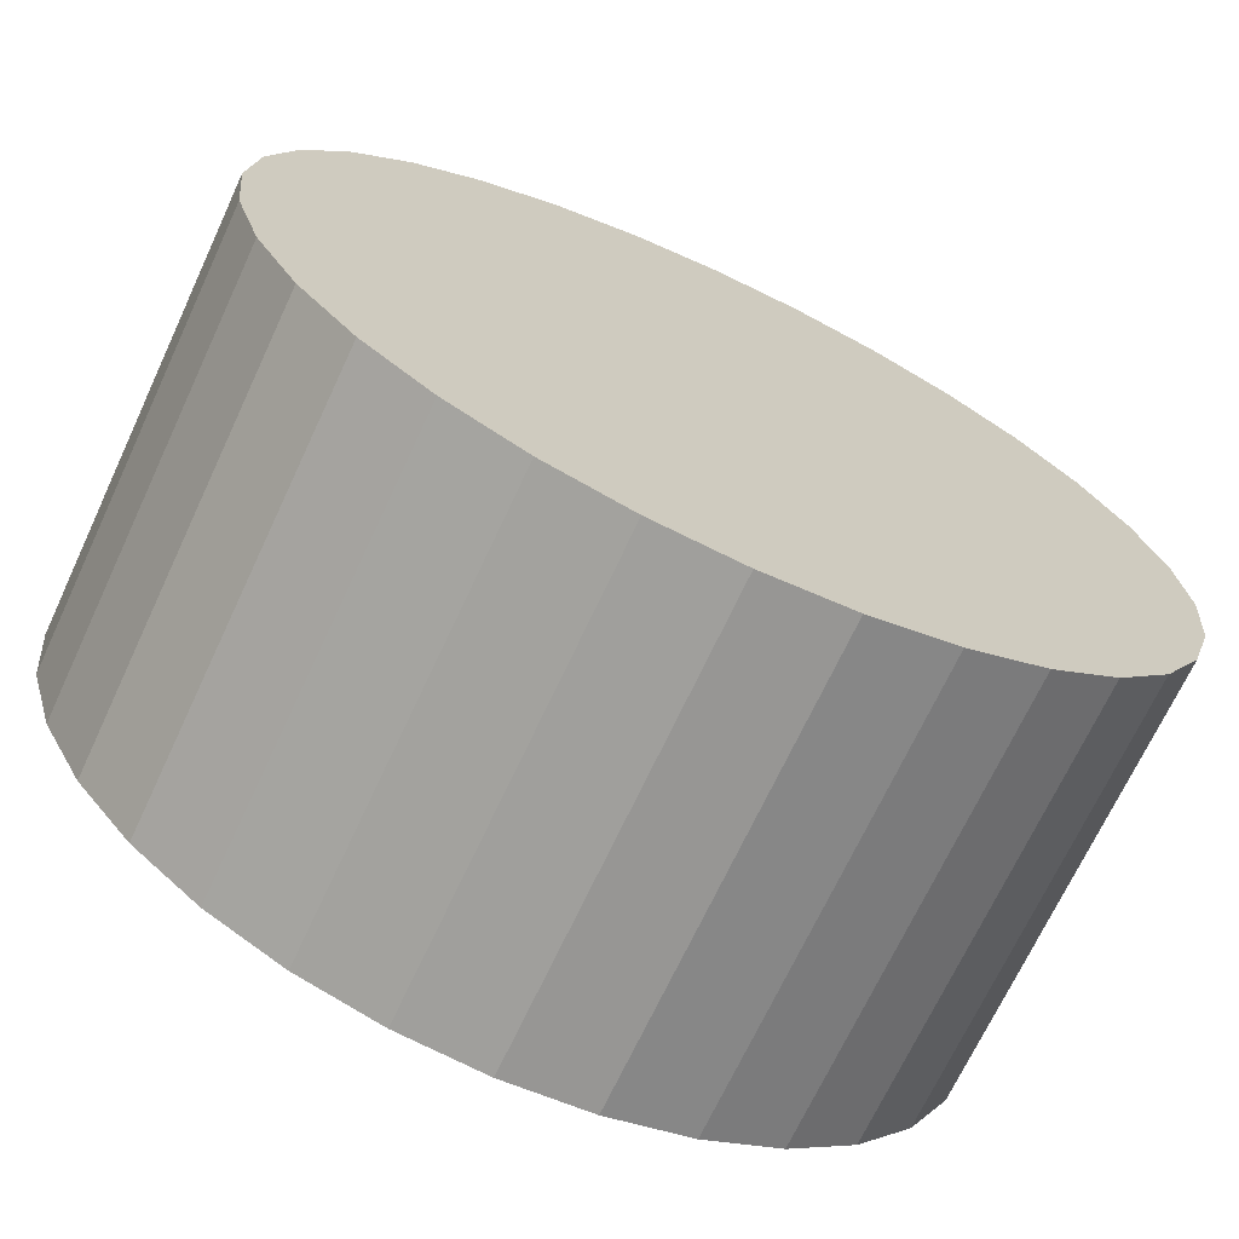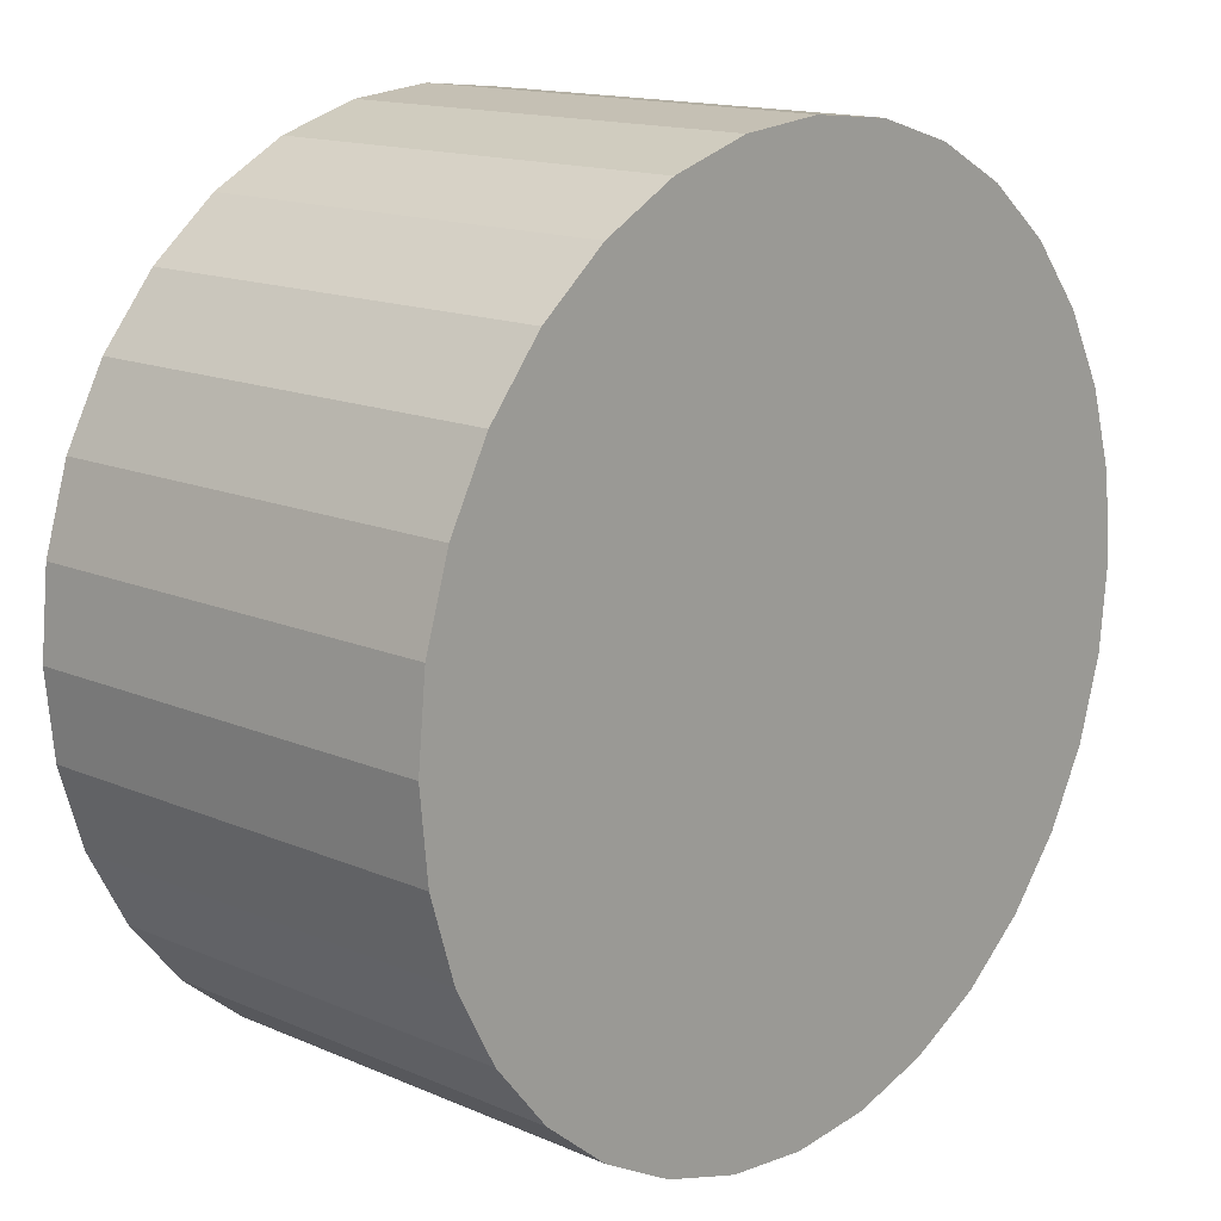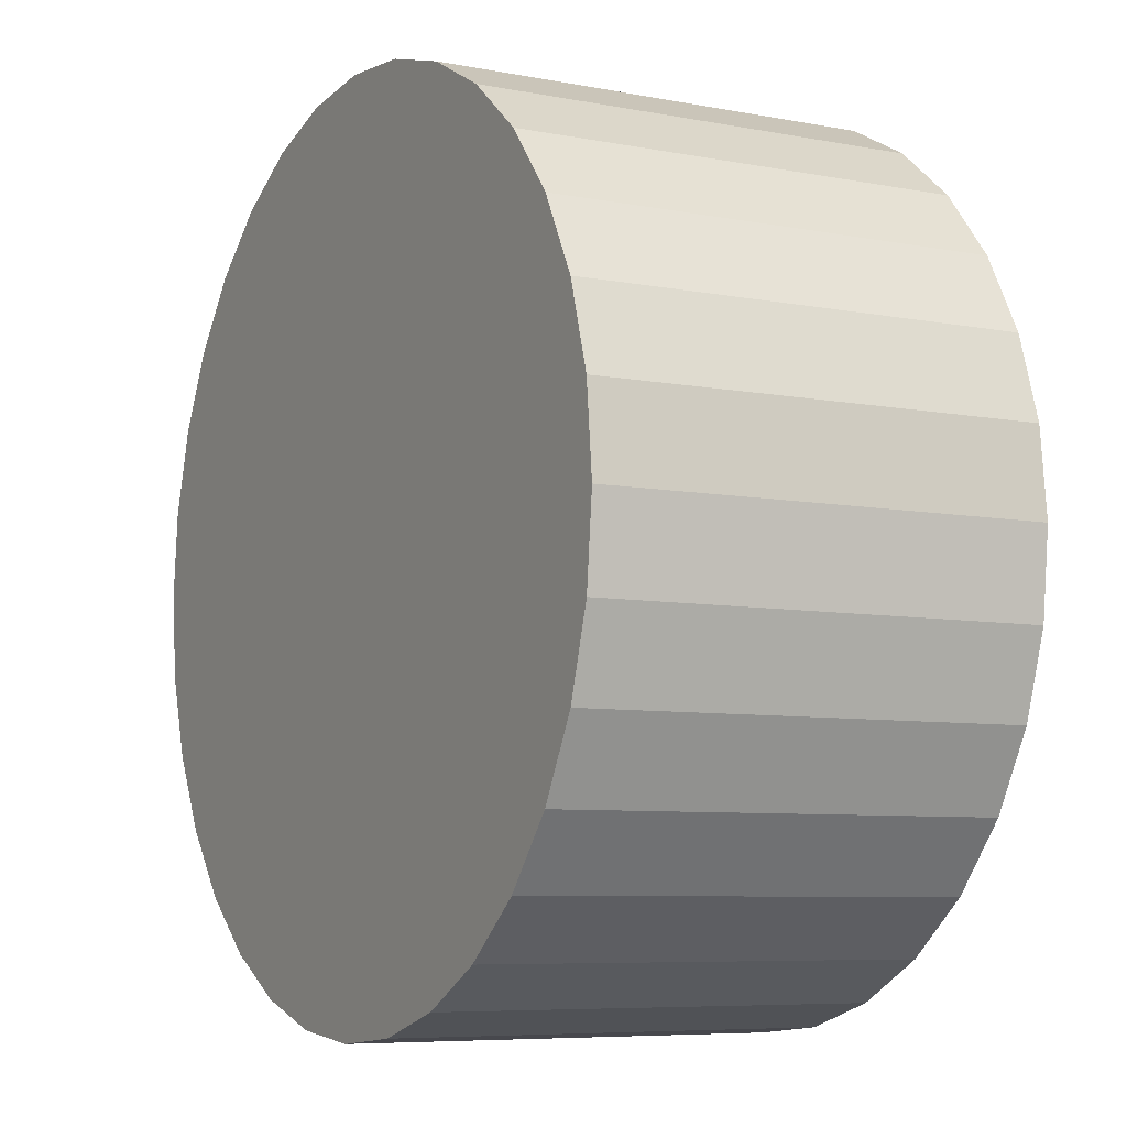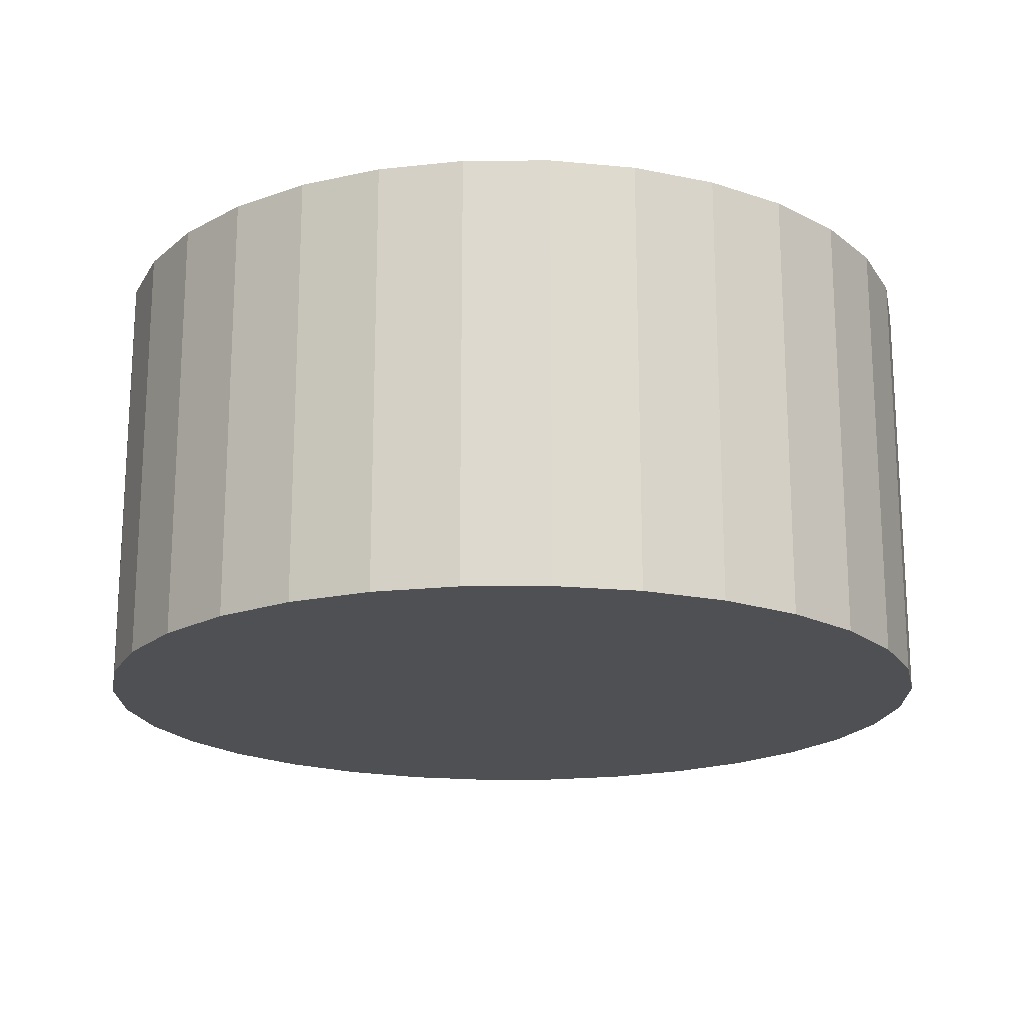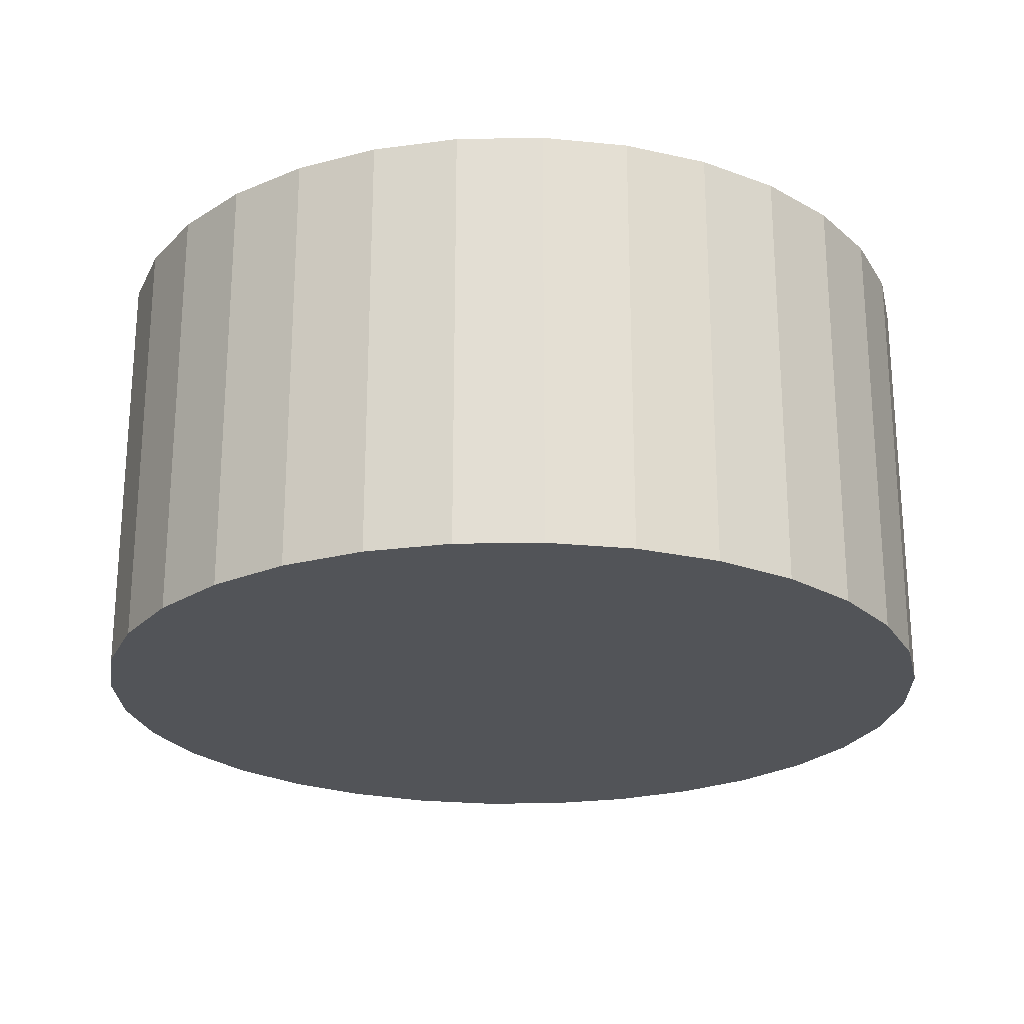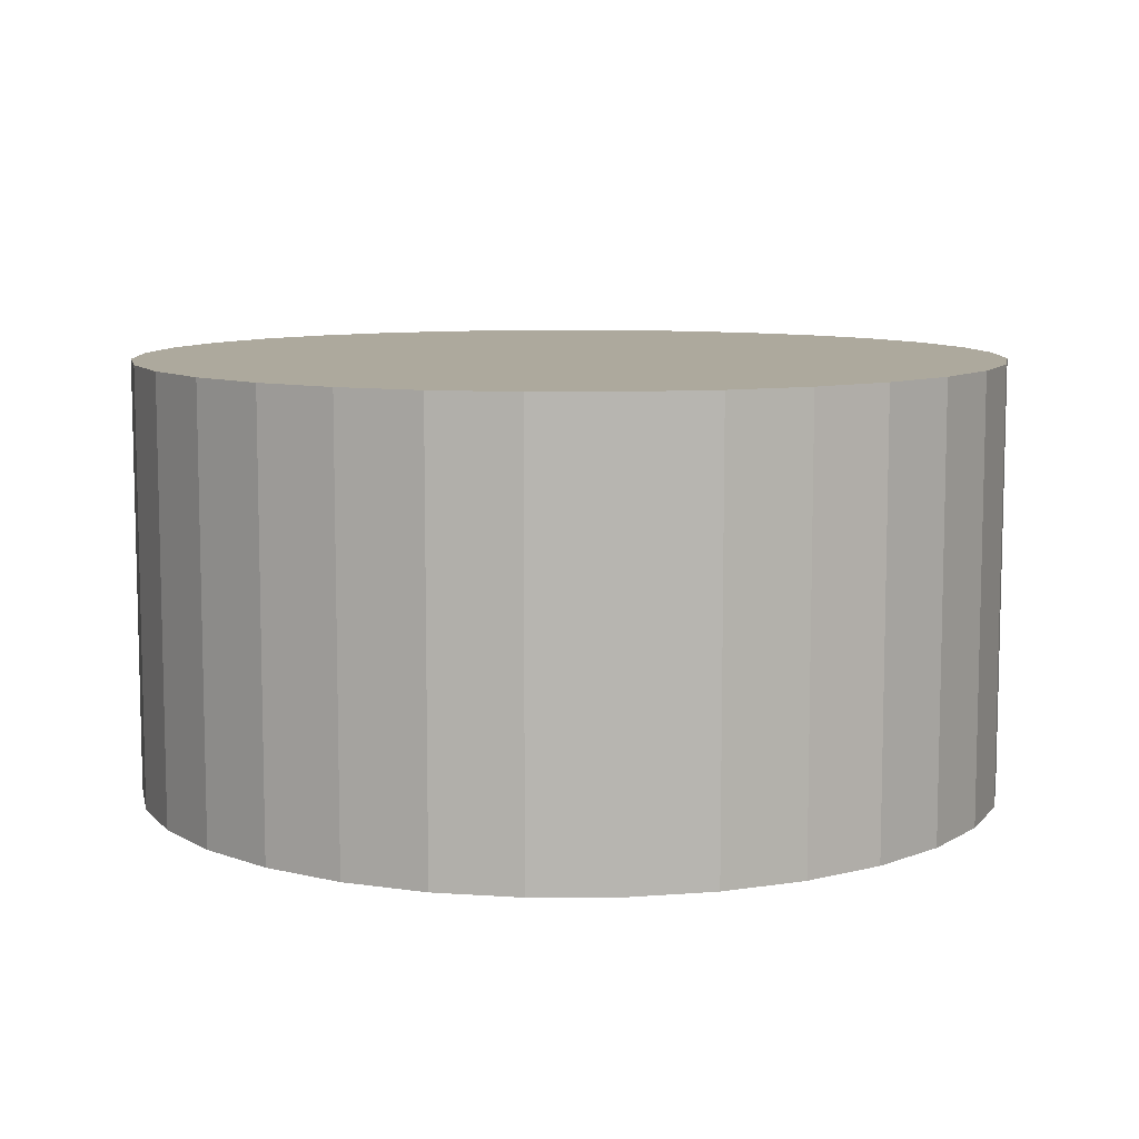
<metadata>
{"format":"obj","ext":"obj","renderer":"f3d","projection":"perspective","resolution":1024,"background":"white","views":[{"elev":-69.8,"azim":-25.0,"up":"+Y"},{"elev":14.9,"azim":132.7,"up":"+Y"},{"elev":-7.1,"azim":-119.1,"up":"+Y"},{"elev":-18.6,"azim":62.6,"up":"+Z"},{"elev":-23.3,"azim":86.0,"up":"+Z"},{"elev":8.9,"azim":38.8,"up":"+Z"}]}
</metadata>
<code>
o Cylinder
v 0 1.5 -0.75
v 0 1.5 0.75
v 0.2926 1.471 -0.75
v 0.2926 1.471 0.75
v 0.574 1.386 -0.75
v 0.574 1.386 0.75
v 0.8334 1.247 -0.75
v 0.8334 1.247 0.75
v 1.061 1.061 -0.75
v 1.061 1.061 0.75
v 1.247 0.8334 -0.75
v 1.247 0.8334 0.75
v 1.386 0.574 -0.75
v 1.386 0.574 0.75
v 1.471 0.2926 -0.75
v 1.471 0.2926 0.75
v 1.5 0 -0.75
v 1.5 0 0.75
v 1.471 -0.2926 -0.75
v 1.471 -0.2926 0.75
v 1.386 -0.574 -0.75
v 1.386 -0.574 0.75
v 1.247 -0.8334 -0.75
v 1.247 -0.8334 0.75
v 1.061 -1.061 -0.75
v 1.061 -1.061 0.75
v 0.8334 -1.247 -0.75
v 0.8334 -1.247 0.75
v 0.574 -1.386 -0.75
v 0.574 -1.386 0.75
v 0.2926 -1.471 -0.75
v 0.2926 -1.471 0.75
v -0 -1.5 -0.75
v -0 -1.5 0.75
v -0.2926 -1.471 -0.75
v -0.2926 -1.471 0.75
v -0.574 -1.386 -0.75
v -0.574 -1.386 0.75
v -0.8334 -1.247 -0.75
v -0.8334 -1.247 0.75
v -1.061 -1.061 -0.75
v -1.061 -1.061 0.75
v -1.247 -0.8334 -0.75
v -1.247 -0.8334 0.75
v -1.386 -0.574 -0.75
v -1.386 -0.574 0.75
v -1.471 -0.2926 -0.75
v -1.471 -0.2926 0.75
v -1.5 1e-06 -0.75
v -1.5 2e-06 0.75
v -1.471 0.2926 -0.75
v -1.471 0.2926 0.75
v -1.386 0.574 -0.75
v -1.386 0.574 0.75
v -1.247 0.8334 -0.75
v -1.247 0.8334 0.75
v -1.061 1.061 -0.75
v -1.061 1.061 0.75
v -0.8334 1.247 -0.75
v -0.8334 1.247 0.75
v -0.574 1.386 -0.75
v -0.574 1.386 0.75
v -0.2926 1.471 -0.75
v -0.2926 1.471 0.75
f 1 2 4 3
f 3 4 6 5
f 5 6 8 7
f 7 8 10 9
f 9 10 12 11
f 11 12 14 13
f 13 14 16 15
f 15 16 18 17
f 17 18 20 19
f 19 20 22 21
f 21 22 24 23
f 23 24 26 25
f 25 26 28 27
f 27 28 30 29
f 29 30 32 31
f 31 32 34 33
f 33 34 36 35
f 35 36 38 37
f 37 38 40 39
f 39 40 42 41
f 41 42 44 43
f 43 44 46 45
f 45 46 48 47
f 47 48 50 49
f 49 50 52 51
f 51 52 54 53
f 53 54 56 55
f 55 56 58 57
f 57 58 60 59
f 59 60 62 61
f 4 2 64 62 60 58 56 54 52 50 48 46 44 42 40 38 36 34 32 30 28 26 24 22 20 18 16 14 12 10 8 6
f 61 62 64 63
f 63 64 2 1
f 1 3 5 7 9 11 13 15 17 19 21 23 25 27 29 31 33 35 37 39 41 43 45 47 49 51 53 55 57 59 61 63

</code>
